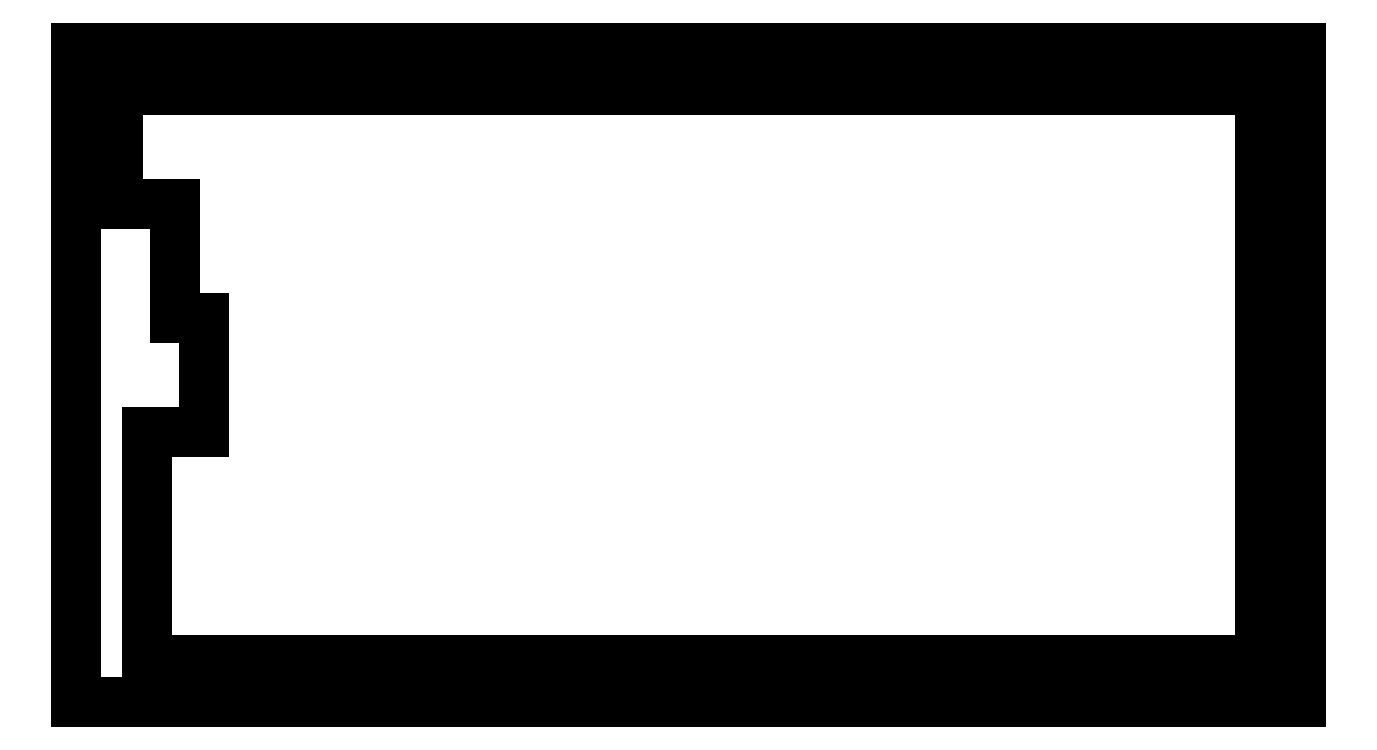
<metadata>
{"format":"dxf","ext":"dxf","renderer":"ezdxf+matplotlib","layout":"modelspace","background":"white","min_lineweight":24,"dpi":150}
</metadata>
<code>
0
SECTION
2
ENTITIES
0
LINE
8
0
10
0.09508
20
109.6
30
0
11
204.6
21
109.6
31
0
0
LINE
8
0
10
204.6
20
109.6
30
0
11
204.6
21
0.3693
31
0
0
LINE
8
0
10
204.6
20
0.3693
30
0
11
0.09508
21
0.3693
31
0
0
LINE
8
0
10
0.09508
20
0.3693
30
0
11
0.09508
21
109.6
31
0
0
LINE
8
0
10
7.093
20
102.6
30
0
11
7.093
21
83.57
31
0
0
LINE
8
0
10
7.093
20
83.57
30
0
11
16.62
21
83.57
31
0
0
LINE
8
0
10
16.62
20
83.57
30
0
11
16.62
21
64.52
31
0
0
LINE
8
0
10
16.62
20
64.52
30
0
11
21.38
21
64.52
31
0
0
LINE
8
0
10
21.38
20
64.52
30
0
11
21.38
21
45.47
31
0
0
LINE
8
0
10
21.38
20
45.47
30
0
11
11.86
21
45.47
31
0
0
LINE
8
0
10
11.86
20
45.47
30
0
11
11.86
21
7.37
31
0
0
LINE
8
0
10
11.86
20
7.37
30
0
11
197.6
21
7.37
31
0
0
LINE
8
0
10
197.6
20
7.37
30
0
11
197.6
21
83.57
31
0
0
LINE
8
0
10
197.6
20
83.57
30
0
11
197.6
21
83.57
31
0
0
LINE
8
0
10
197.6
20
83.57
30
0
11
197.6
21
102.6
31
0
0
LINE
8
0
10
197.6
20
102.6
30
0
11
7.093
21
102.6
31
0
0
ENDSEC
0
EOF

</code>
